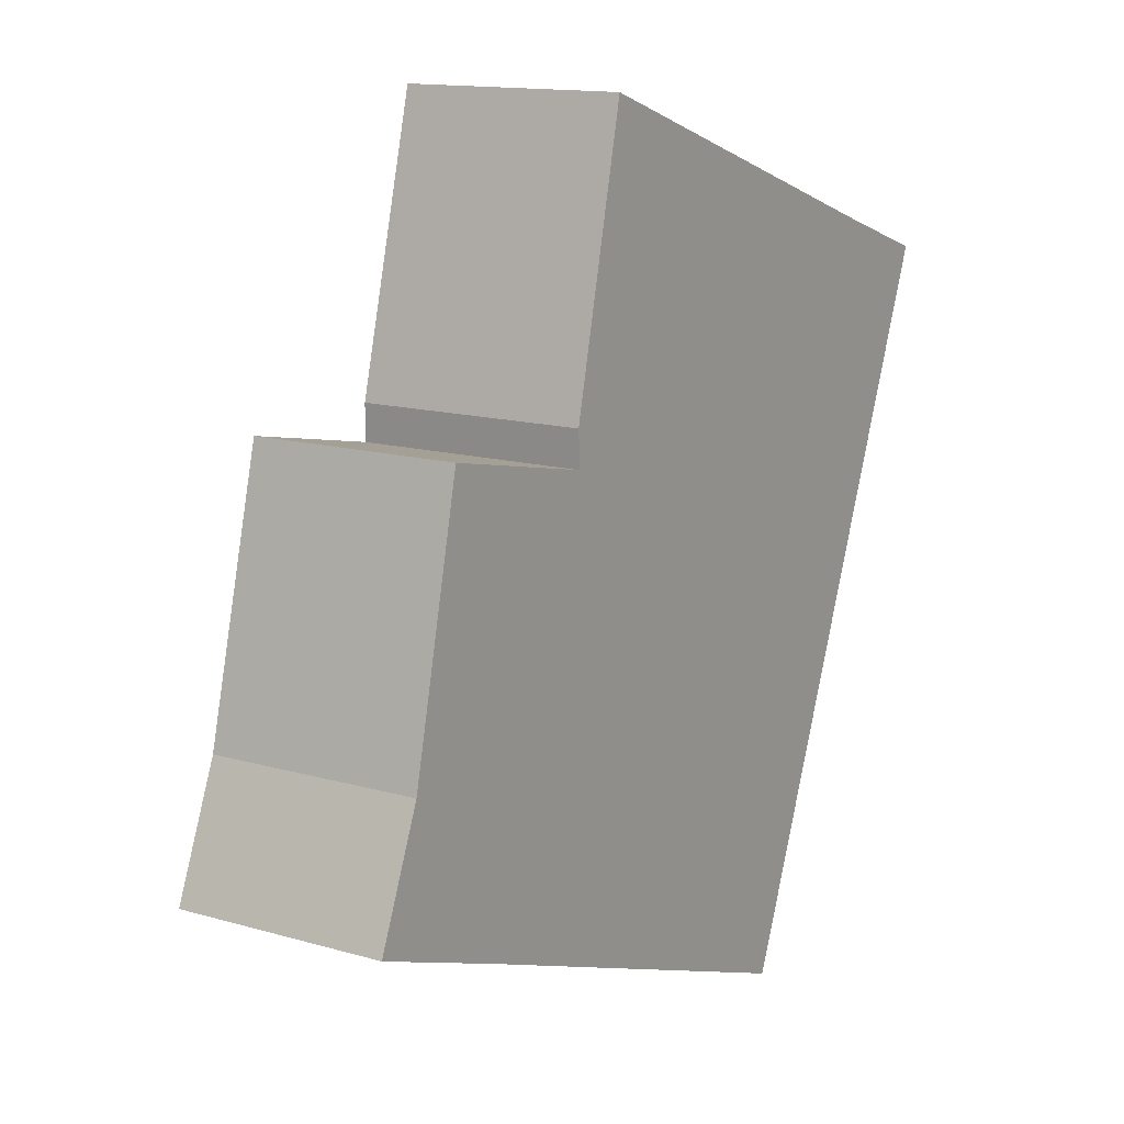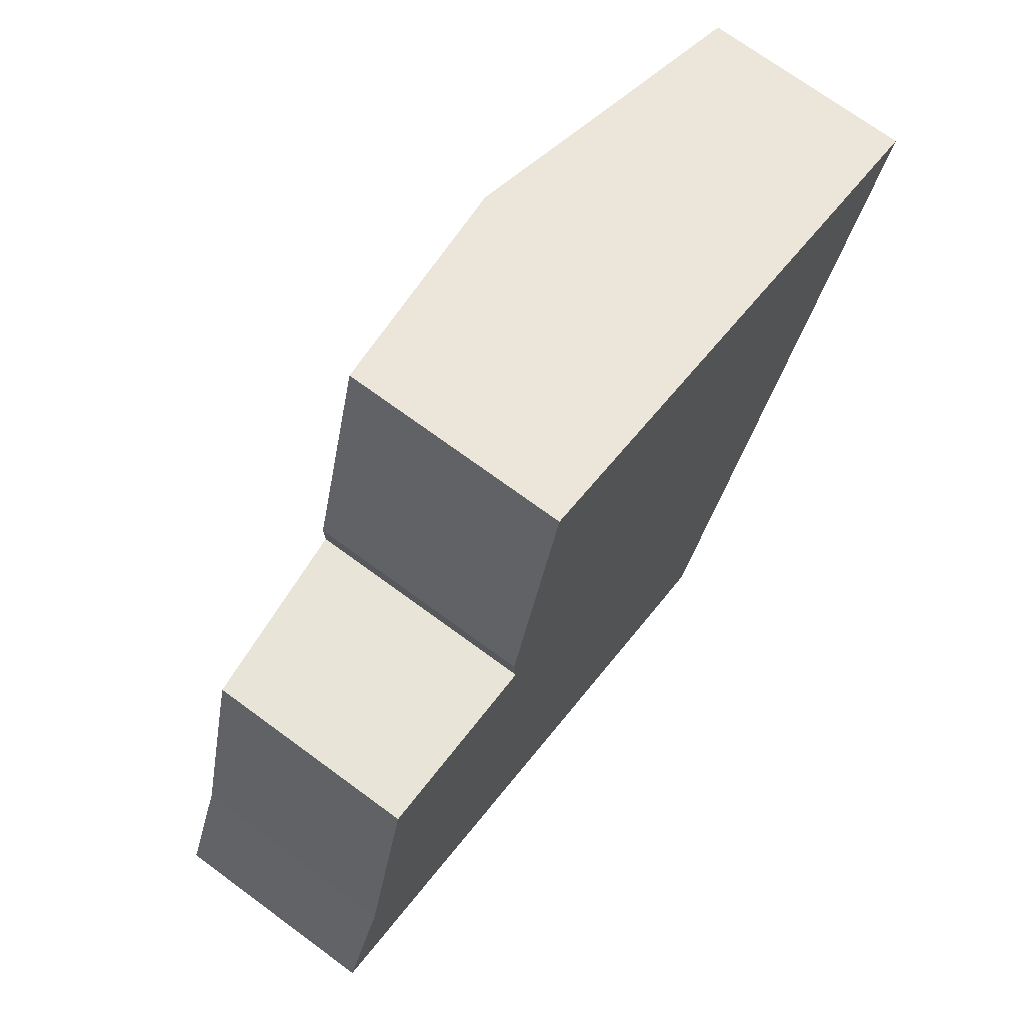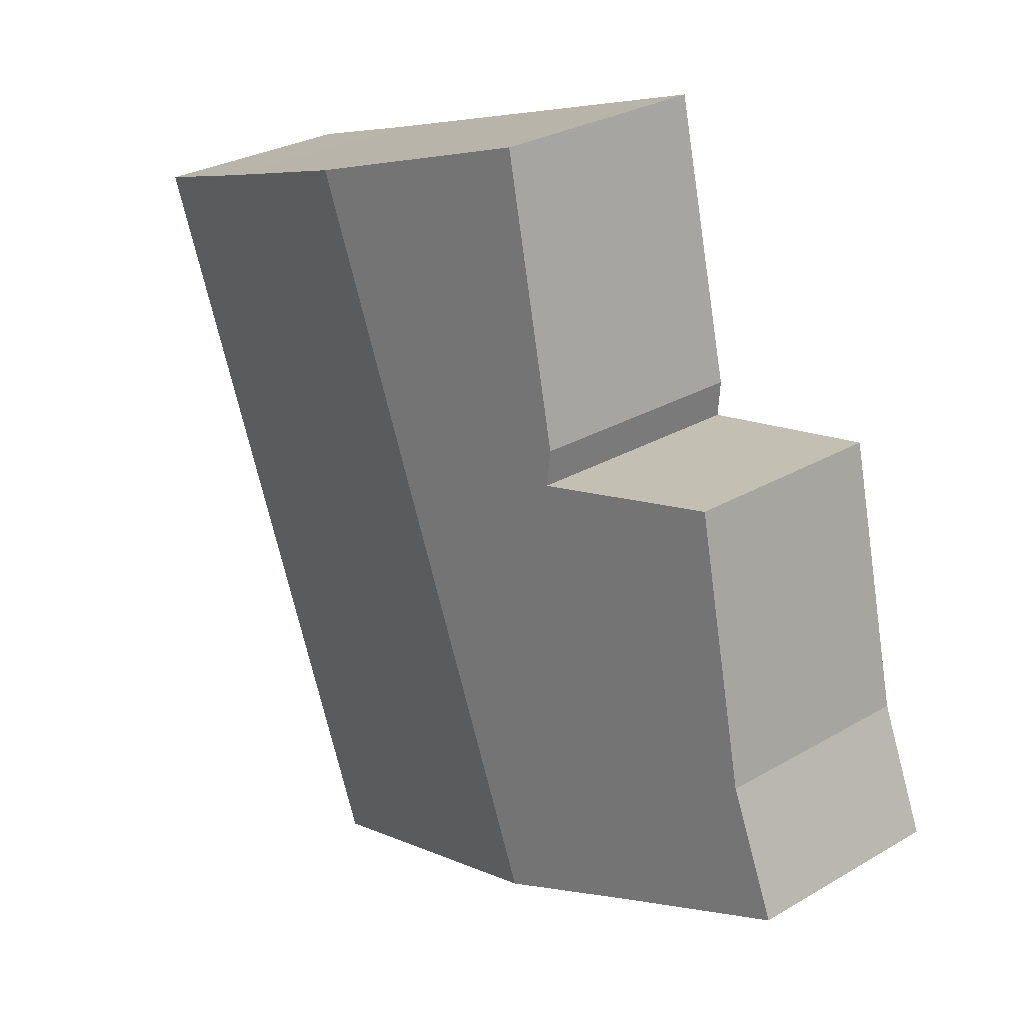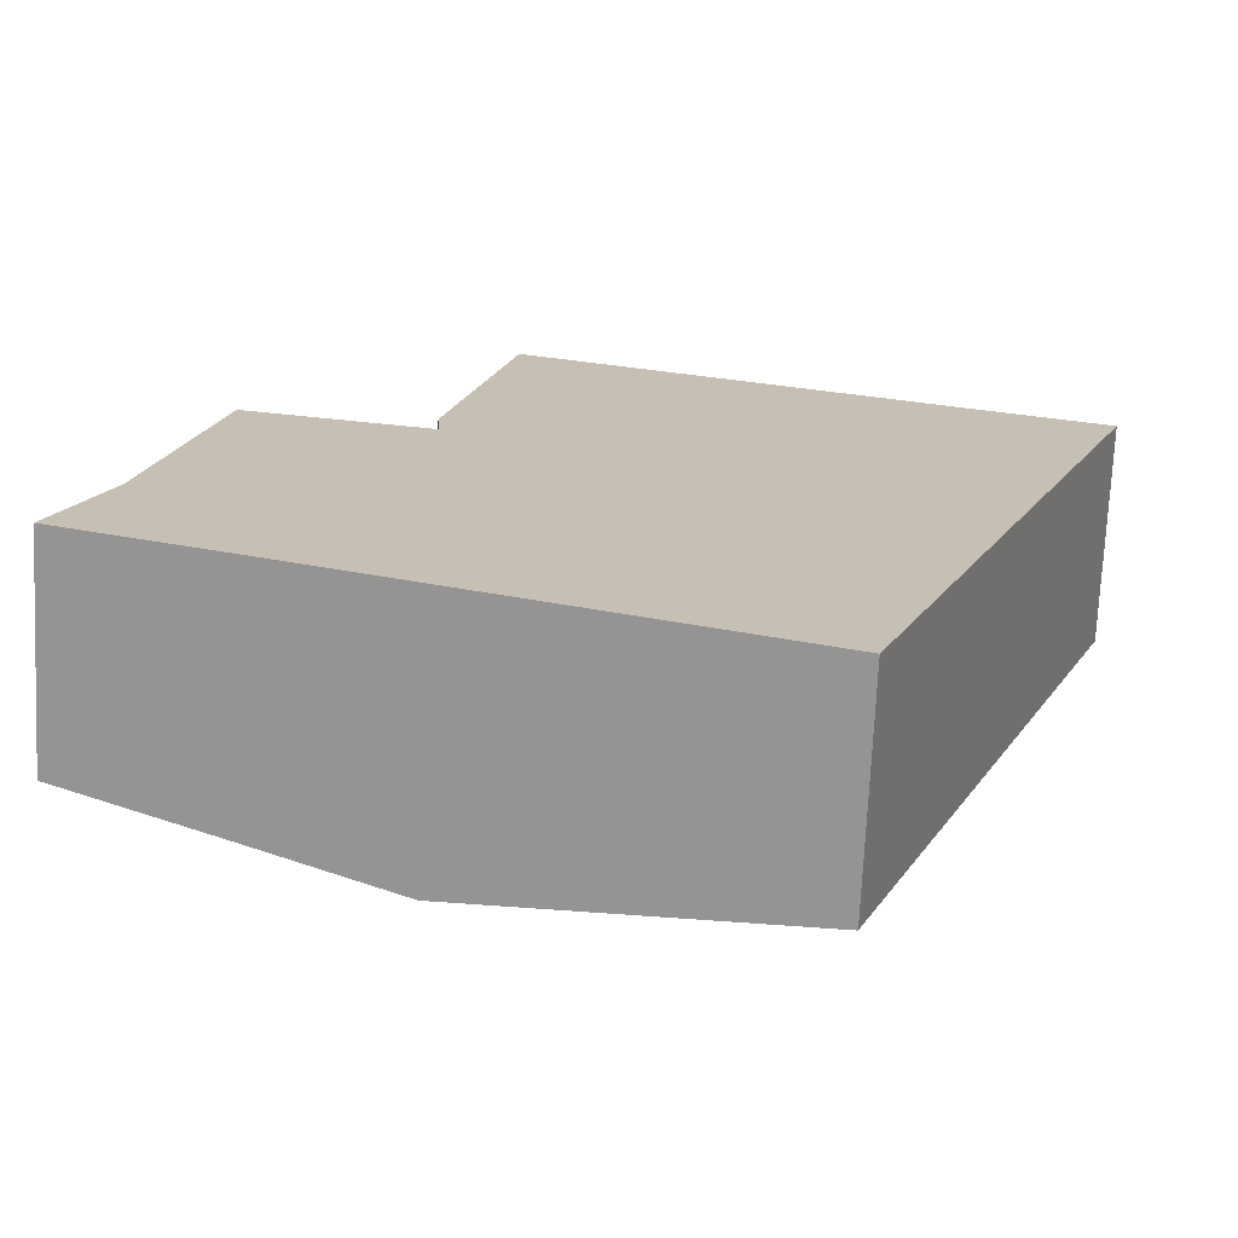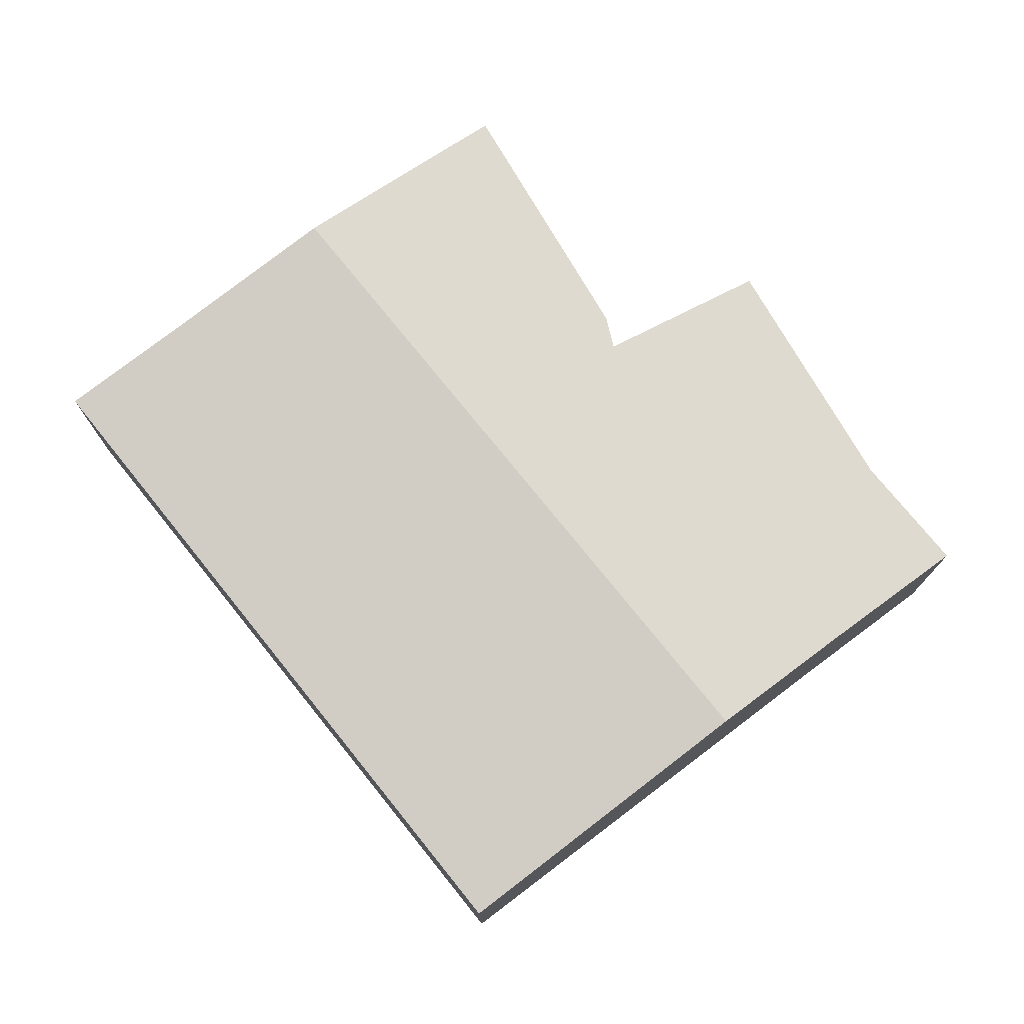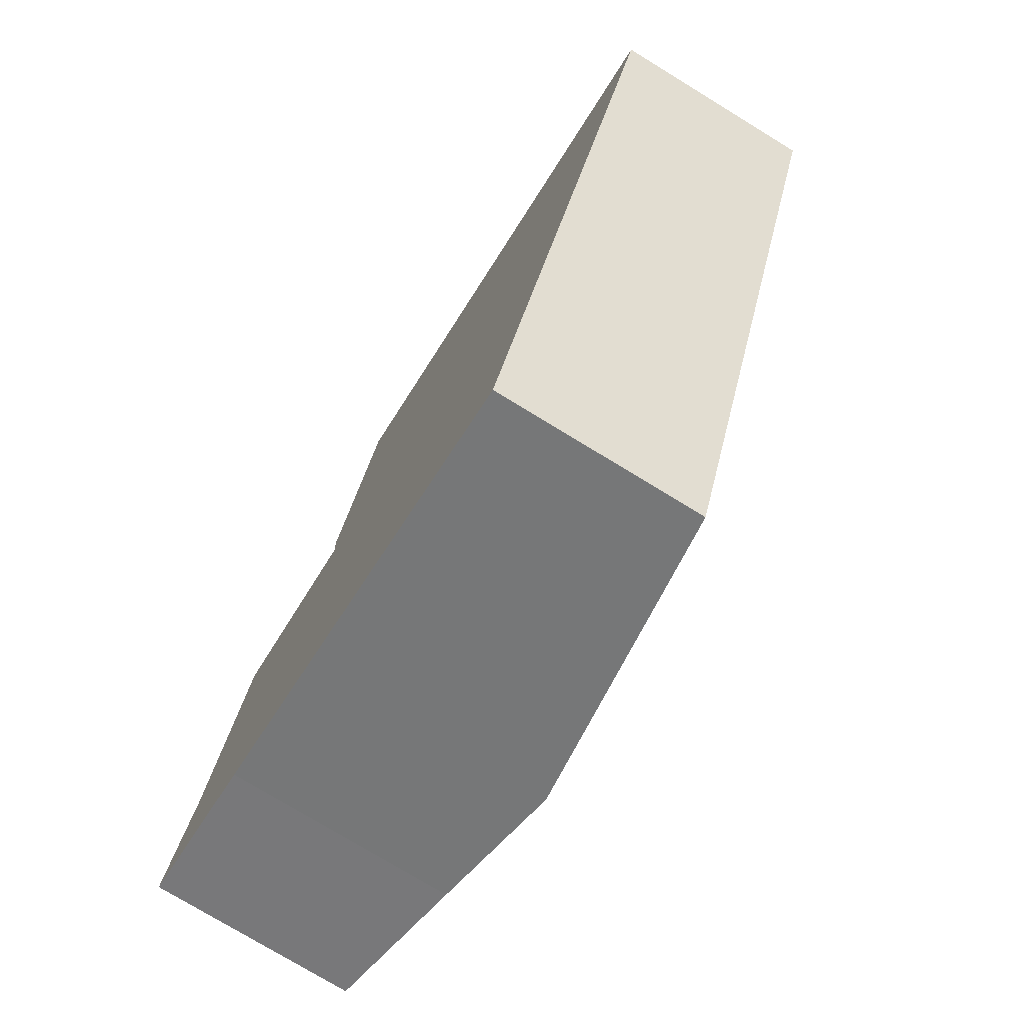
<metadata>
{"format":"obj","ext":"obj","renderer":"f3d","projection":"perspective","resolution":1024,"background":"white","views":[{"elev":13.6,"azim":-56.9,"up":"+Z"},{"elev":71.4,"azim":-53.6,"up":"+Z"},{"elev":28.2,"azim":-131.6,"up":"+Z"},{"elev":-72.2,"azim":-2.7,"up":"+Z"},{"elev":75.9,"azim":162.8,"up":"+Y"},{"elev":-76.0,"azim":58.6,"up":"+Z"}]}
</metadata>
<code>
v  6.456 2.781 6.451
v  6.967 2.315 -2.513
v  3.41 2.781 -1.222
v  10.04 2.315 5.228
v  8.572 2.506 5.741
v  9.036 2.447 5.59
v  10.05 2.315 5.259
v  3.178 2.506 4.245
v  3.878 2.447 7.316
v  3.206 2.527 3.843
v  1.392 2.303 4.215
v  1.192 2.278 4.256
v  0.917 2.303 3.019
v  0.545 2.336 1.348
v  1.772 2.566 -0.627
v  0 2.335 1.43e-16
v  3.178 -2.599e-16 4.245
v  3.878 -4.48e-16 7.316
v  0.545 -8.254e-17 1.348
v  0 0 0
v  1.192 -2.606e-16 4.256
v  0.917 -1.849e-16 3.019
v  3.206 -2.353e-16 3.843
v  6.456 -3.95e-16 6.451
v  8.572 -3.515e-16 5.741
v  9.036 -3.423e-16 5.59
v  10.05 -3.22e-16 5.259
v  1.392 -2.581e-16 4.215
v  6.967 1.539e-16 -2.513
v  10.04 -3.201e-16 5.228
v  3.41 7.483e-17 -1.222
v  1.772 3.839e-17 -0.627
g defaultobject
f 1 2 3
f 2 1 4
f 4 1 5
f 4 5 6
f 4 6 7
f 1 8 9
f 8 1 10
f 10 1 3
f 10 3 11
f 11 3 12
f 12 3 13
f 13 3 14
f 14 3 15
f 14 15 16
f 17 9 8
f 9 17 18
f 16 19 14
f 19 16 20
f 19 13 14
f 13 19 12
f 12 19 21
f 21 19 22
f 23 8 10
f 8 23 17
f 18 1 9
f 1 18 24
f 1 24 5
f 5 24 25
f 5 25 6
f 6 25 7
f 7 25 26
f 7 26 27
f 11 23 10
f 23 11 12
f 23 12 21
f 23 21 28
f 27 4 7
f 4 27 2
f 2 27 29
f 29 27 30
f 29 3 2
f 3 29 31
f 3 31 15
f 15 31 32
f 15 32 16
f 16 32 20
f 22 28 21
f 28 22 23
f 23 22 19
f 23 19 20
f 17 24 18
f 24 17 23
f 24 23 20
f 24 20 32
f 24 32 25
f 25 32 31
f 25 31 26
f 26 31 27
f 27 31 29
f 27 29 30

</code>
